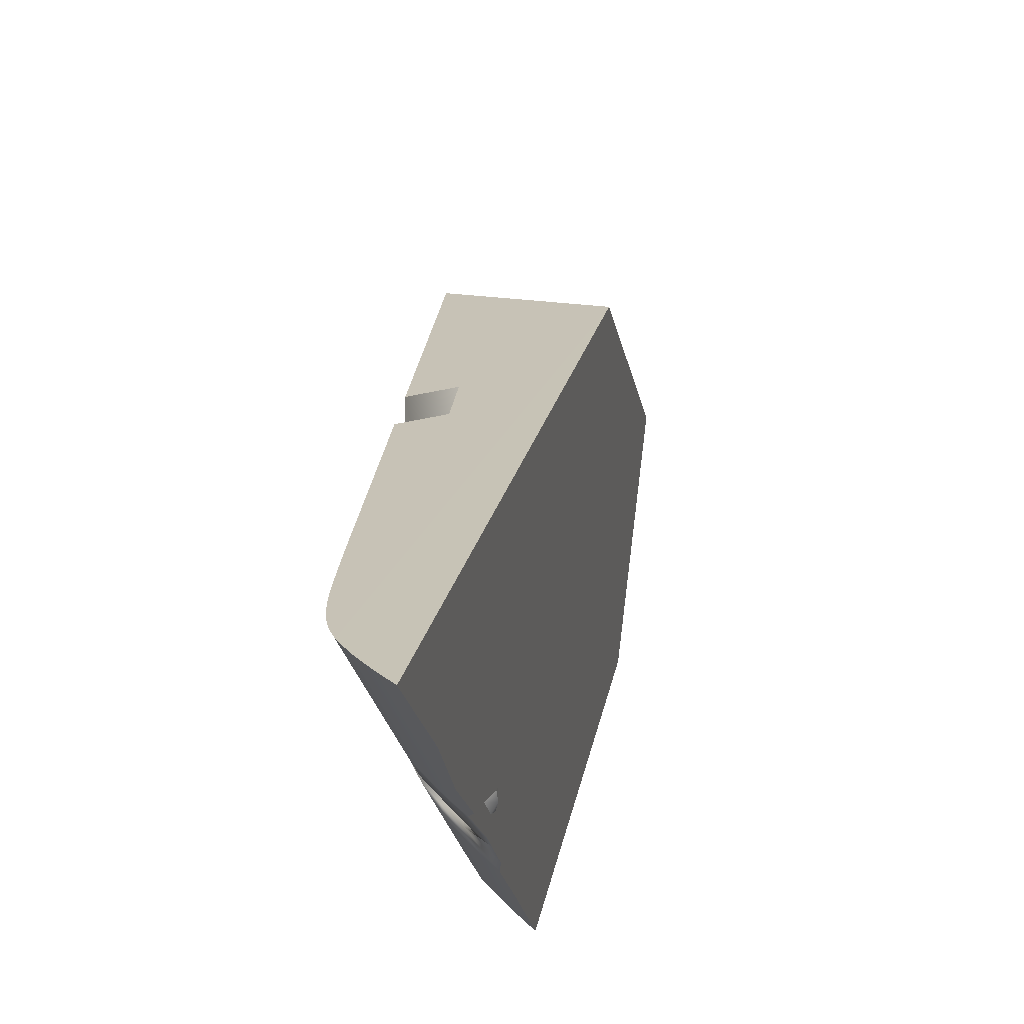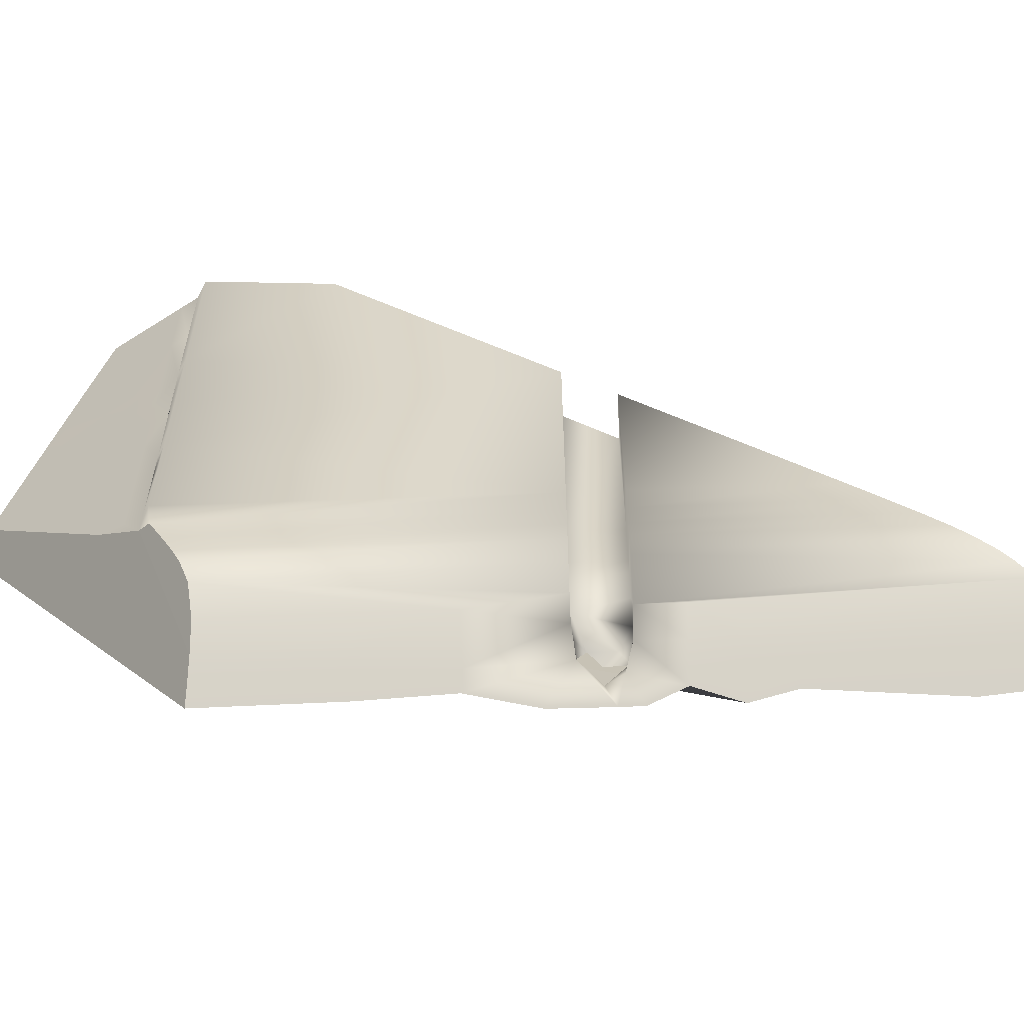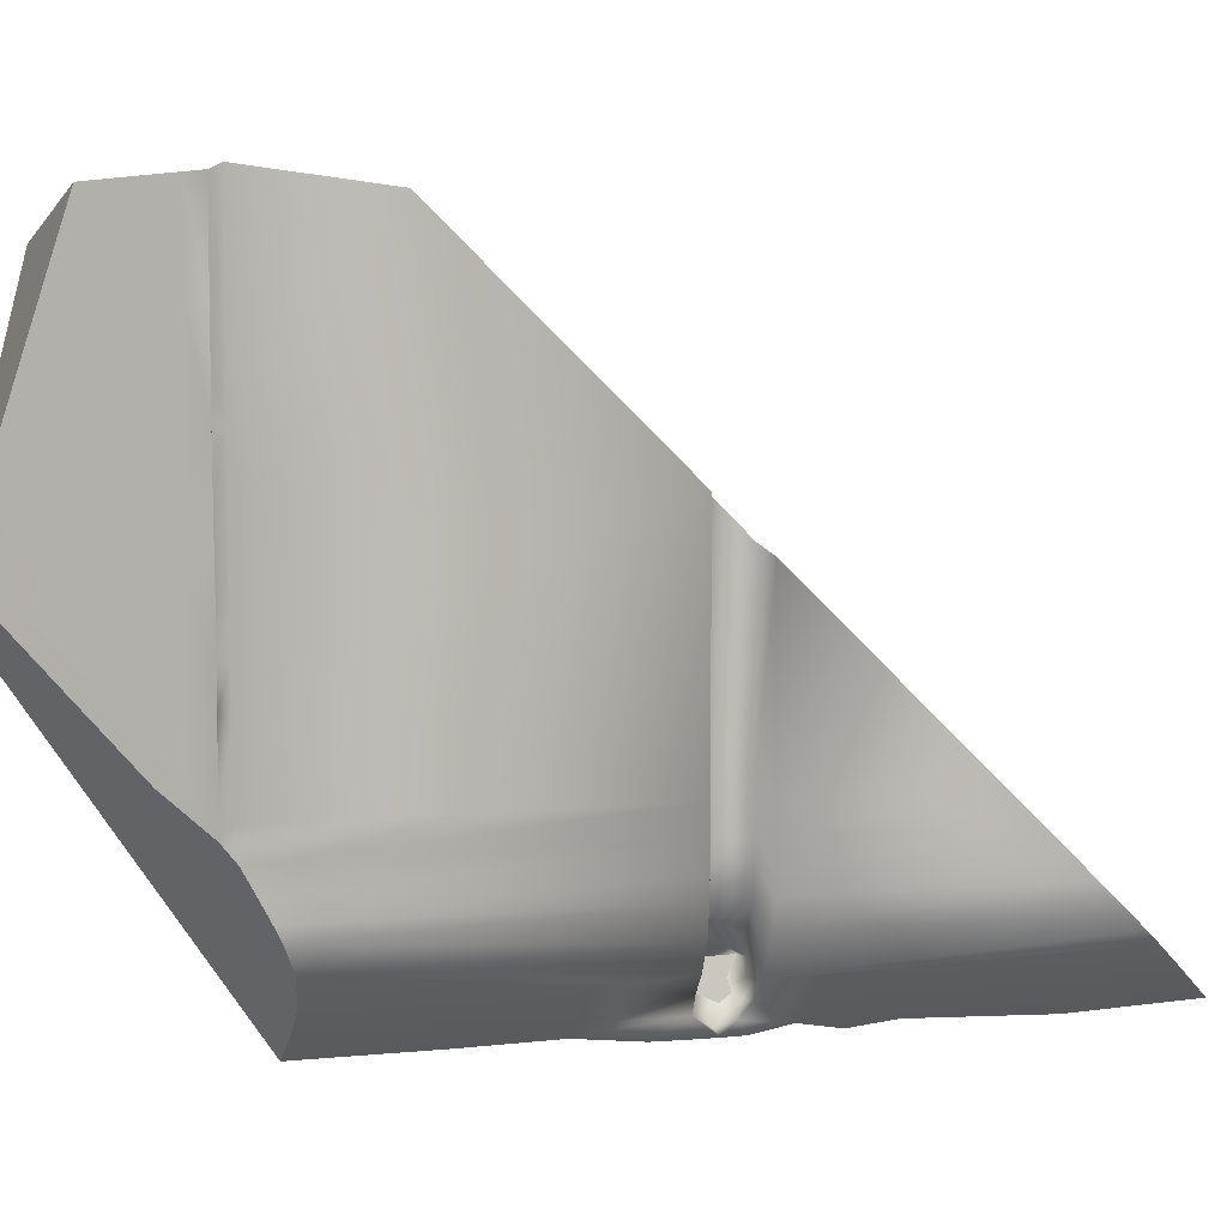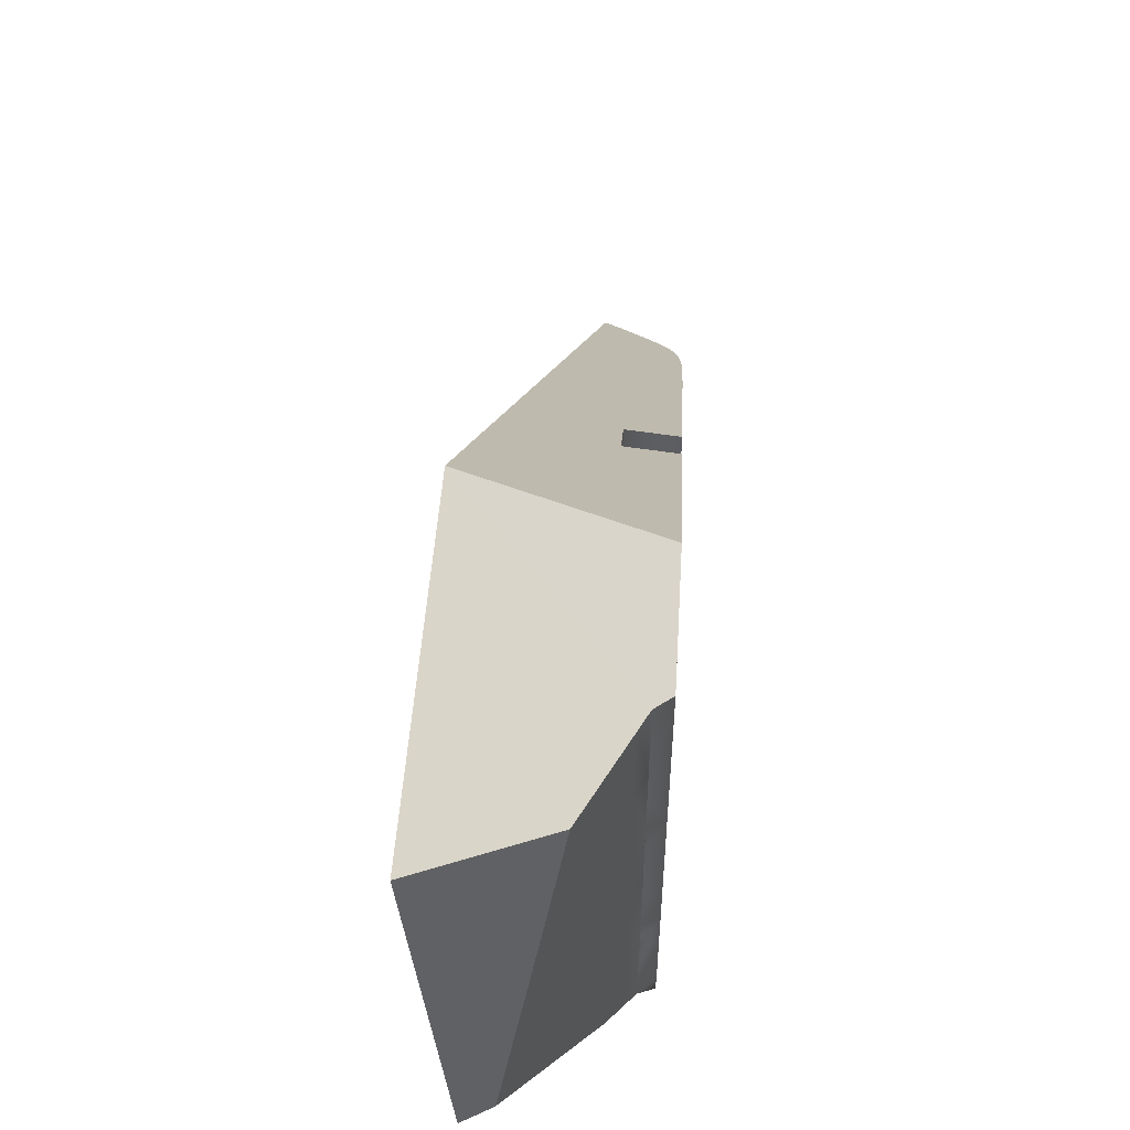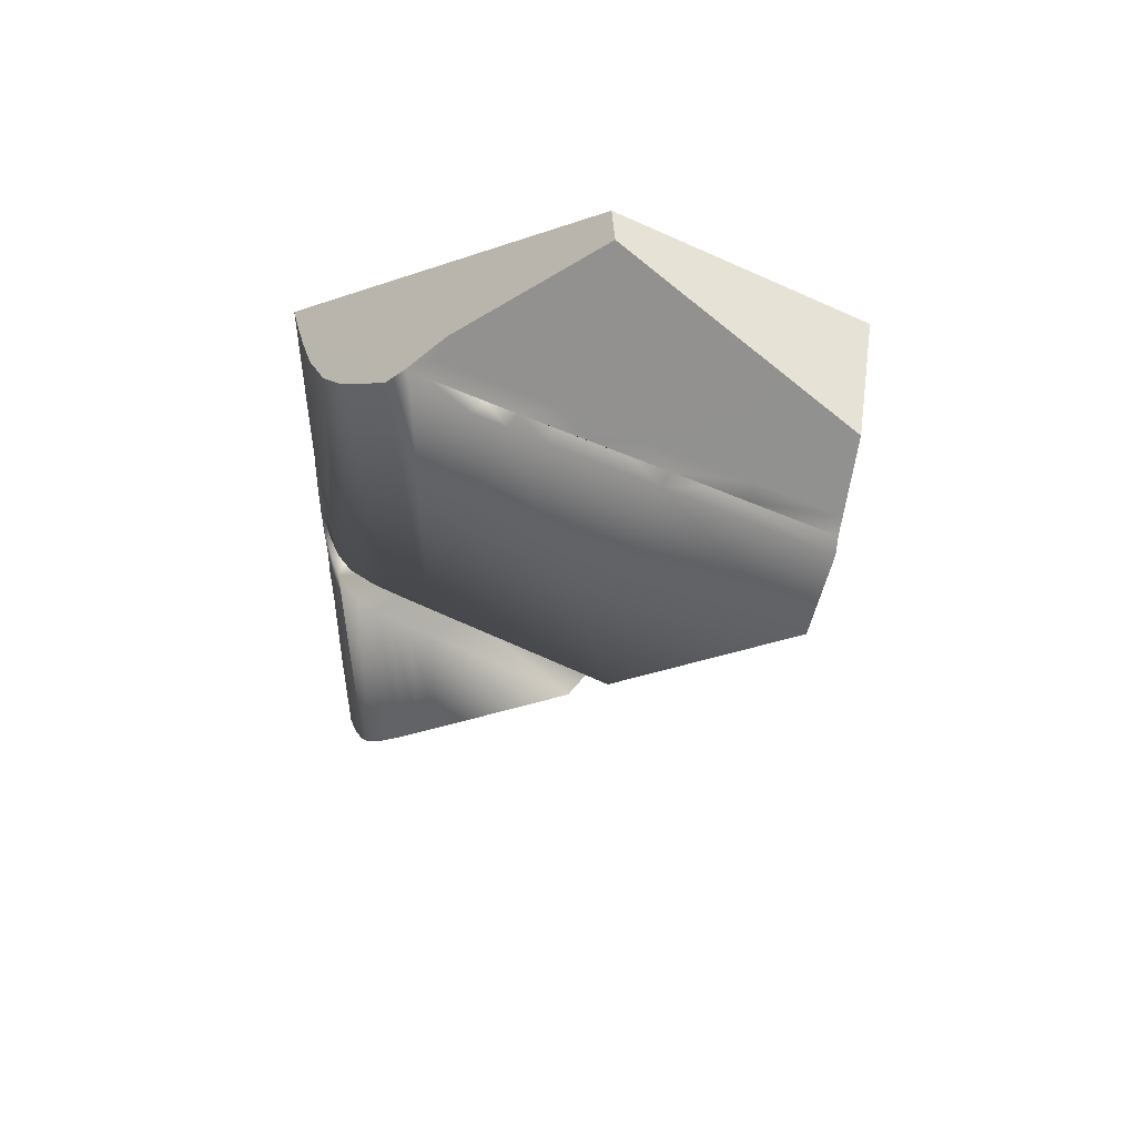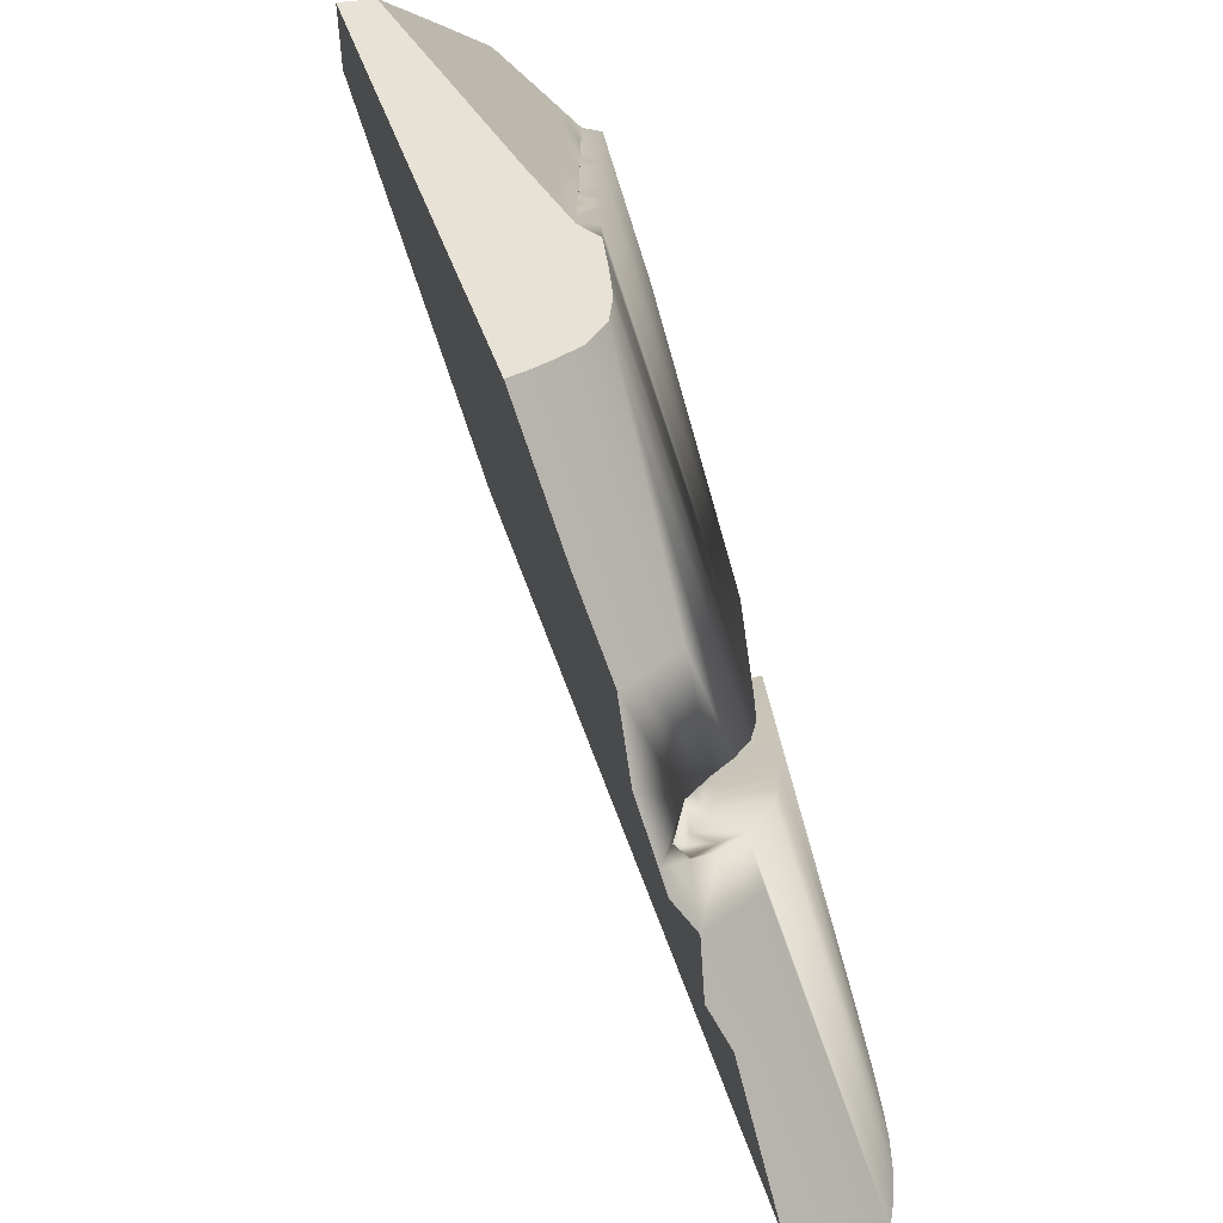
<metadata>
{"format":"obj","ext":"obj","renderer":"f3d","projection":"perspective","resolution":1024,"background":"white","views":[{"elev":-22.1,"azim":-172.3,"up":"+Y"},{"elev":-60.8,"azim":92.2,"up":"+Y"},{"elev":6.4,"azim":74.5,"up":"+Y"},{"elev":58.1,"azim":3.3,"up":"+Y"},{"elev":50.4,"azim":117.9,"up":"+Z"},{"elev":-73.3,"azim":18.0,"up":"+Y"}]}
</metadata>
<code>
o Hammer_cell.012
v -5.138 -9.537 40.81
v -6.69 -0.3544 22.3
v -6.94 1.532 37.84
v -1.896 -23.99 15.62
v 0.8649 -19.34 17.44
v 0.8649 -19.34 15.25
v -0.2213 -22.23 15.25
v -1.156 -18.54 15.25
v -1.156 -18.54 17.44
v 0.927 -7.659 32.7
v 0.2961 -7.508 33.02
v -0.144 -0.2628 33.81
v 0.2731 -0.2628 33.07
v -2.453 -24.46 9.65
v -2.29 -24.32 13.44
v -2.413 -24.43 25.08
v -2.291 -24.32 21.28
v -1.384 -19.9 15.25
v 0.7313 -20.42 15.25
v -1.931 -20.95 15.25
v -0.2213 -22.23 13.39
v -1.604 -20.41 17.44
v 0.6408 -20.74 17.44
v 0.07821 -21.85 17.44
v -0.2221 -22.23 21.25
v 0.2763 -15.58 33.03
v 0.2664 -16.74 33.03
v -1.087 -23.17 15.3
v -1.533 -23.63 17.29
v -0.6279 -22.68 17.43
v 0.9261 -16.11 17.44
v 0.9193 -17.39 17.44
v 0.9008 -18.47 17.44
v -1.116 -15.44 17.44
v -1.113 -16.67 17.44
v -1.124 -17.71 17.44
v -2.879 -21.98 15.3
v -0.1555 -7.411 33.82
v -0.1718 -14.07 33.83
v 0.927 -5.81 32.7
v 0.927 -3.961 32.7
v 0.292 -9.311 33.02
v 0.288 -11.07 33.02
v 0.2842 -12.73 33.03
v 0.9008 -18.48 15.25
v 0.9193 -17.39 15.25
v 0.9261 -16.11 15.25
v 0.926 -16.1 32.7
v -1.124 -17.71 15.25
v -1.113 -16.67 15.25
v -1.116 -15.44 15.25
v 0.927 -13.03 32.7
v 0.927 -11.31 32.7
v 0.927 -9.502 32.7
v 0.3001 -5.697 33.01
v -2.706 -23.28 17.08
v -2.196 -24.29 16.35
v -0.7056 -3.778 34.8
v -0.7097 -5.535 34.8
v -1.156 -23.23 28.88
v -1.766 -23.82 28.88
v -0.6351 -22.69 25.07
v -1.146 -23.22 25.06
v -1.737 -23.8 25.05
v -1.121 -23.2 21.23
v -1.659 -23.73 21.19
v -2.516 -21.62 15.8
v -2.516 -21.62 16.89
v -2.905 -22 16.35
v -1.099 -22.42 15.26
v -2.042 -21.88 15.26
v -1.983 -22.57 15.3
v -1.957 -23.3 15.41
v -0.1762 -15.39 33.83
v -1.535 -22.87 17.39
v -2.431 -22.28 17.39
v -1.571 -22.15 17.43
v -0.1598 -9.191 33.82
v -0.164 -10.92 33.83
v -1.121 -23.2 13.41
v -1.659 -23.73 13.45
v -0.6344 -22.69 11.52
v -1.145 -23.22 11.52
v -1.736 -23.8 11.54
v -0.6356 -22.69 9.648
v -1.156 -23.23 9.649
v -1.766 -23.82 9.651
v -0.1512 -5.624 33.82
v 0.2721 -2.072 33.07
v 0.2697 -3.882 33.07
v -2.633 -8.534 38.17
v -2.64 -10.14 38.17
v -1.586 -8.812 36.33
v -2.615 -3.574 38.16
v -2.621 -5.23 38.16
v -1.567 -1.974 36.32
v -1.57 -3.685 36.32
v -1.575 -5.397 36.32
v -3.02 -23.19 15.79
v -2.783 -24.76 11.51
v -2.768 -24.76 14.95
v -0.6356 -22.69 0.357
v -2.459 -24.47 -1.709
v -1.77 -23.83 -0.9597
v -1.157 -23.23 -0.2651
v 0.927 -8.338 15.25
v 0.927 -6.2 17.44
v 0.9261 -16.11 7.307
v 0.865 -19.34 3.996
v 0.07948 -21.84 1.322
v 0.9008 -18.48 4.882
v 0.6414 -20.74 2.53
v 0.9008 -18.47 31.92
v 0.541 -21 30.75
v -1.102 -23.17 30.61
v 0.8074 -19.97 31.15
v -0.7578 -15.14 34.85
v -2.686 -1.429 38.29
v -1.866 3.372 36.84
v -2.485 -0.2628 37.94
v -0.1483 3.652 33.81
v 0.927 3.922 32.7
v 0.269 3.719 33.08
v 0.9193 -17.39 5.994
v -2.457 -24.46 30.78
v -2.762 -24.77 15.91
v 0.8649 -19.33 31.46
v -3.379 -9.911 39.46
v -0.222 -22.23 30.56
v 0.9193 -17.39 32.51
v -2.758 -24.76 17.13
v -2.812 -24.78 3.643
v 0.8076 -19.97 3.342
v -3.046 -3.528 38.92
v 0.927 3.185 27.04
v -2.755 -24.75 18.43
v -1.768 -23.82 30.69
v -1.193 -5.897 17.44
v 0.4315 -21.26 1.975
v -1.175 -8.038 15.25
v -3.594 -6.68 39.86
v -3.957 -8.751 40.48
f 69 56 99
f 67 71 20
f 102 105 110
f 2 138 140
f 117 128 1
f 141 134 3
f 3 120 119
f 2 121 123
f 135 123 122
f 121 13 123
f 11 43 90
f 34 140 138
f 60 64 63
f 63 25 62
f 64 65 63
f 61 115 137
f 30 77 24
f 64 17 66
f 17 29 66
f 66 30 65
f 65 30 25
f 91 98 95
f 86 102 85
f 32 113 33
f 78 43 11
f 17 136 29
f 60 62 129
f 87 105 86
f 67 37 71
f 36 50 35
f 45 124 46
f 11 90 42
f 71 72 70
f 72 73 70
f 127 33 113
f 73 4 28
f 70 28 7
f 108 106 47
f 122 123 89
f 56 57 99
f 57 56 29
f 73 57 4
f 29 77 75
f 56 76 77
f 75 77 30
f 76 68 77
f 39 26 43
f 62 25 129
f 29 75 30
f 53 107 54
f 40 11 10
f 12 119 120
f 16 64 61
f 9 49 36
f 51 35 50
f 22 8 9
f 133 19 112
f 112 19 139
f 130 32 31
f 116 5 127
f 5 116 23
f 54 43 53
f 58 97 98
f 14 104 87
f 53 44 52
f 2 132 1
f 41 55 40
f 88 90 12
f 109 19 133
f 10 42 54
f 22 20 18
f 93 79 78
f 96 58 12
f 46 108 47
f 139 7 110
f 111 6 109
f 21 83 82
f 80 84 83
f 82 86 85
f 84 86 83
f 7 80 21
f 28 81 80
f 28 15 81
f 15 84 81
f 100 87 84
f 114 129 25
f 101 4 126
f 29 126 57
f 131 29 136
f 128 92 91
f 26 52 44
f 43 26 44
f 117 27 74
f 123 13 89
f 92 117 39
f 14 100 1
f 37 69 99
f 69 68 56
f 68 76 56
f 20 22 67
f 67 22 68
f 104 103 2
f 2 110 105
f 104 2 105
f 111 109 110
f 109 133 110
f 112 139 110
f 133 112 110
f 2 135 138
f 135 107 138
f 110 2 140
f 124 111 110
f 106 108 140
f 108 124 110
f 140 108 110
f 27 115 129
f 116 129 114
f 116 127 130
f 127 113 130
f 27 129 116
f 116 130 27
f 128 142 1
f 1 125 117
f 117 125 27
f 125 137 27
f 137 115 27
f 3 1 141
f 118 3 134
f 1 142 141
f 3 118 120
f 2 3 121
f 3 119 121
f 135 2 123
f 121 12 13
f 34 51 140
f 23 116 114
f 7 20 70
f 20 71 70
f 60 61 64
f 63 65 25
f 64 66 65
f 99 72 37
f 61 60 115
f 64 16 17
f 66 29 30
f 25 30 24
f 134 141 95
f 141 91 95
f 91 93 98
f 95 94 134
f 86 105 102
f 32 130 113
f 11 38 78
f 78 79 43
f 130 48 27
f 48 26 27
f 129 115 60
f 60 63 62
f 87 104 105
f 36 49 50
f 45 111 124
f 55 90 11
f 90 43 42
f 71 37 72
f 77 68 22
f 127 5 33
f 72 99 73
f 70 73 28
f 26 74 27
f 89 90 41
f 41 122 89
f 37 67 69
f 67 68 69
f 99 57 73
f 29 56 77
f 43 79 39
f 39 74 26
f 52 48 31
f 31 107 53
f 107 135 41
f 31 53 52
f 135 122 41
f 40 10 107
f 10 54 107
f 40 107 41
f 103 14 132
f 40 55 11
f 12 121 119
f 137 125 61
f 125 16 61
f 9 8 49
f 51 34 35
f 114 24 23
f 22 18 8
f 31 48 130
f 54 42 43
f 97 96 94
f 96 118 94
f 118 134 94
f 94 95 97
f 95 98 97
f 98 93 59
f 93 78 38
f 59 93 38
f 38 88 59
f 59 58 98
f 14 103 104
f 53 43 44
f 13 90 89
f 82 85 21
f 85 102 110
f 21 85 110
f 1 3 2
f 2 103 132
f 41 90 55
f 88 38 11
f 11 90 88
f 90 13 12
f 109 6 19
f 139 19 7
f 15 4 101
f 10 11 42
f 93 39 79
f 34 138 107
f 107 31 34
f 31 32 35
f 34 31 35
f 32 33 36
f 33 5 9
f 36 33 9
f 5 23 22
f 5 22 9
f 23 24 77
f 35 32 36
f 77 22 23
f 96 97 58
f 58 59 88
f 12 120 96
f 120 118 96
f 58 88 12
f 110 7 21
f 46 124 108
f 111 45 6
f 21 80 83
f 80 81 84
f 82 83 86
f 84 87 86
f 7 28 80
f 28 4 15
f 15 100 84
f 100 14 87
f 24 114 25
f 126 4 57
f 29 131 126
f 141 142 91
f 142 128 91
f 26 48 52
f 7 19 18
f 20 7 18
f 19 6 8
f 6 45 8
f 45 46 49
f 46 47 50
f 47 106 51
f 106 140 51
f 46 50 49
f 47 51 50
f 18 19 8
f 45 49 8
f 39 93 92
f 93 91 92
f 92 128 117
f 117 74 39
f 101 126 1
f 126 131 1
f 131 136 1
f 15 101 1
f 136 17 1
f 100 15 1
f 16 125 1
f 17 16 1
f 1 132 14

</code>
